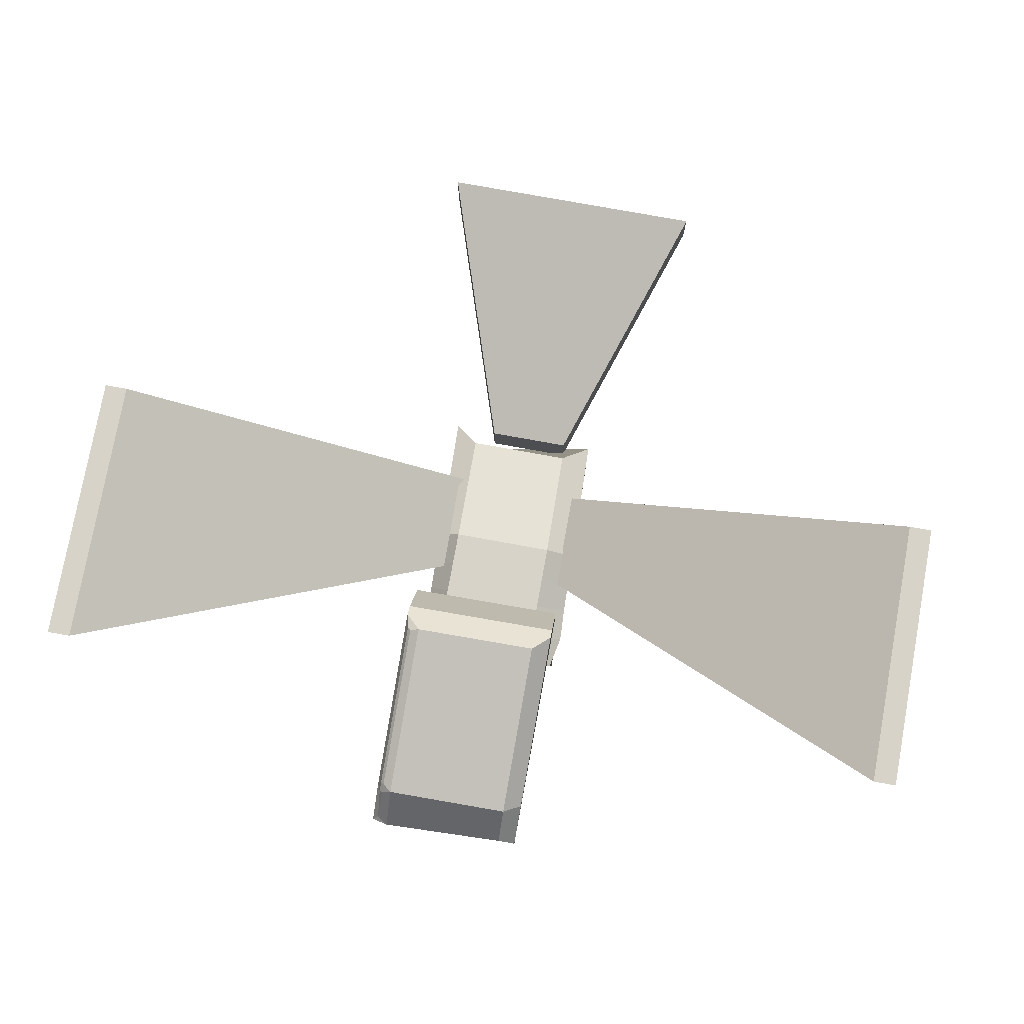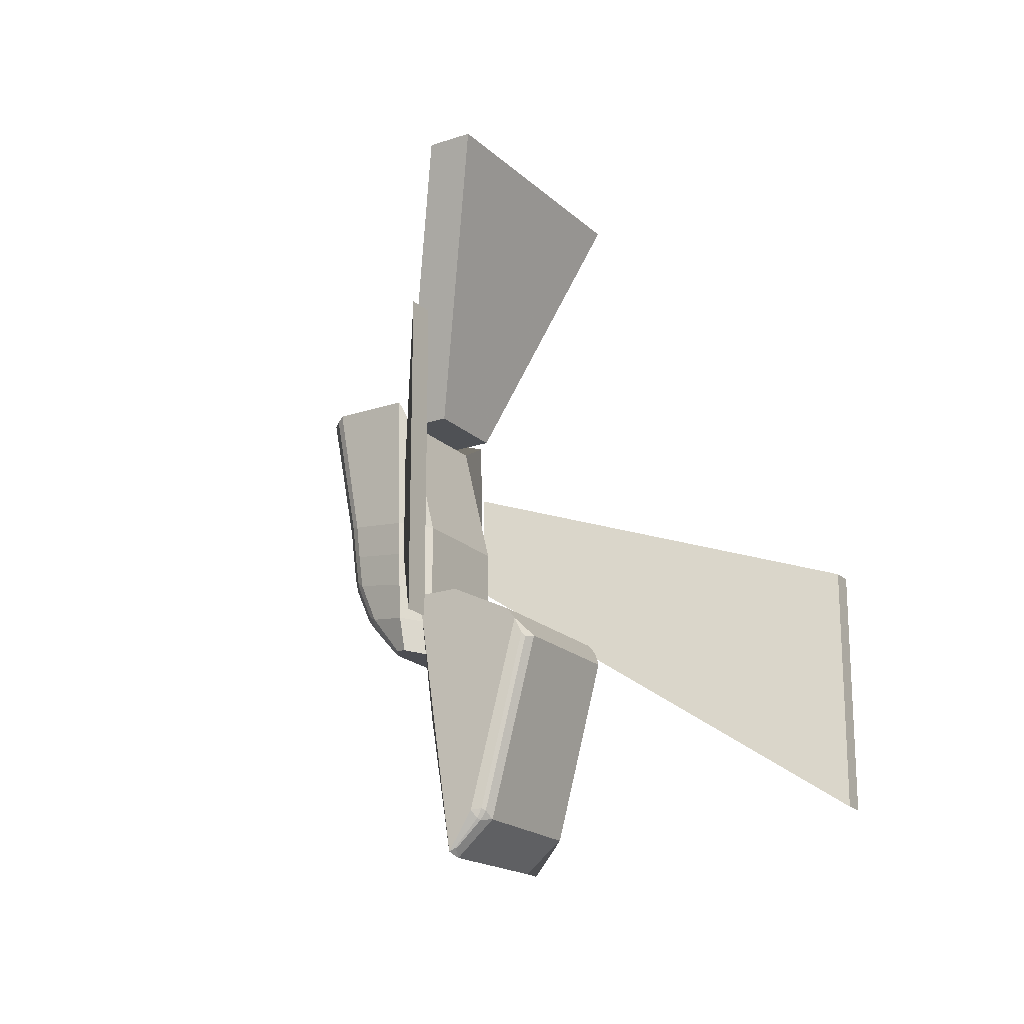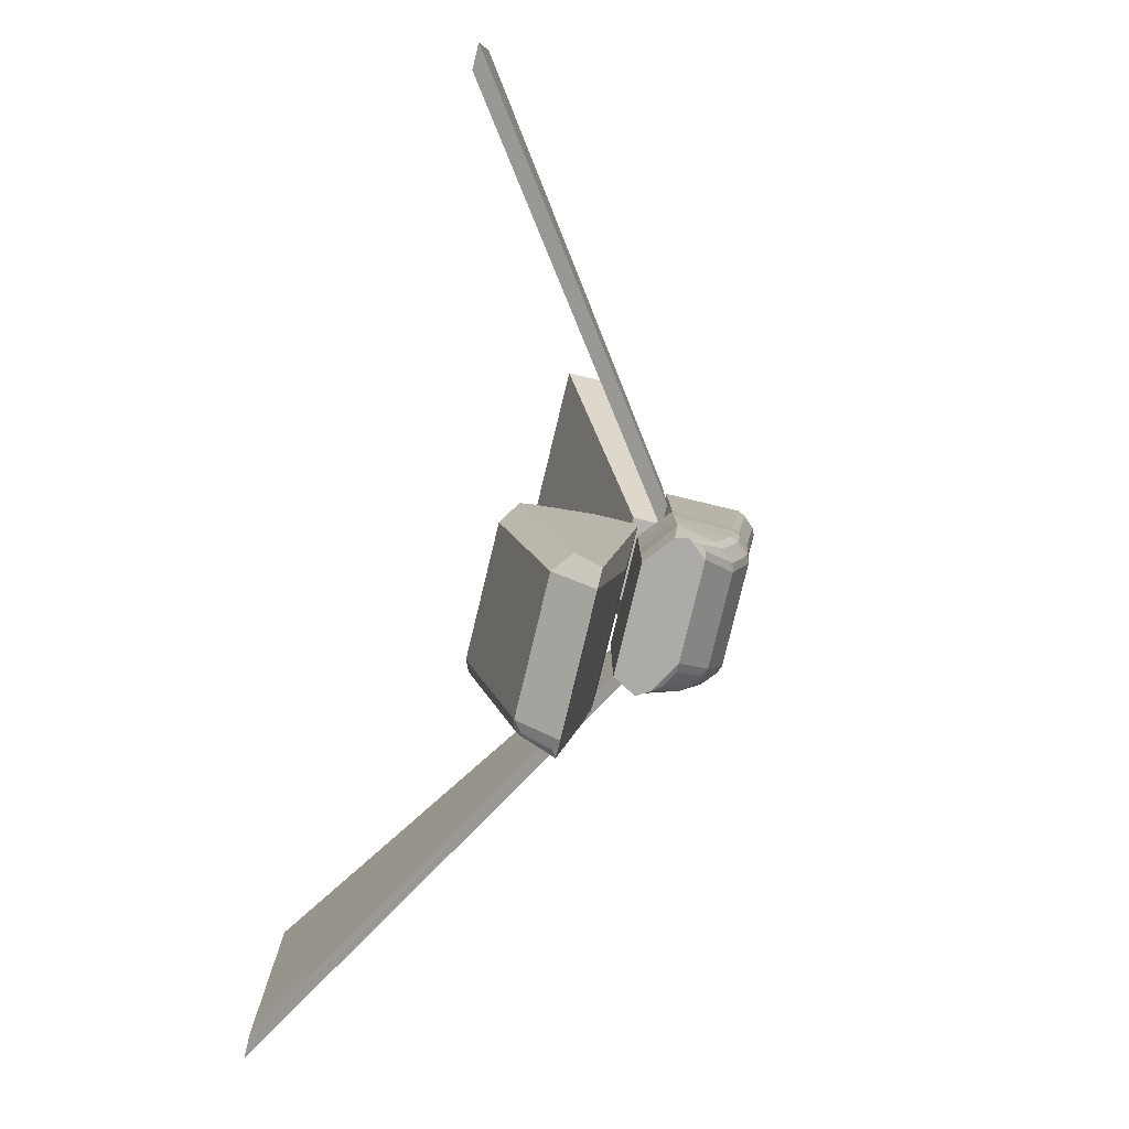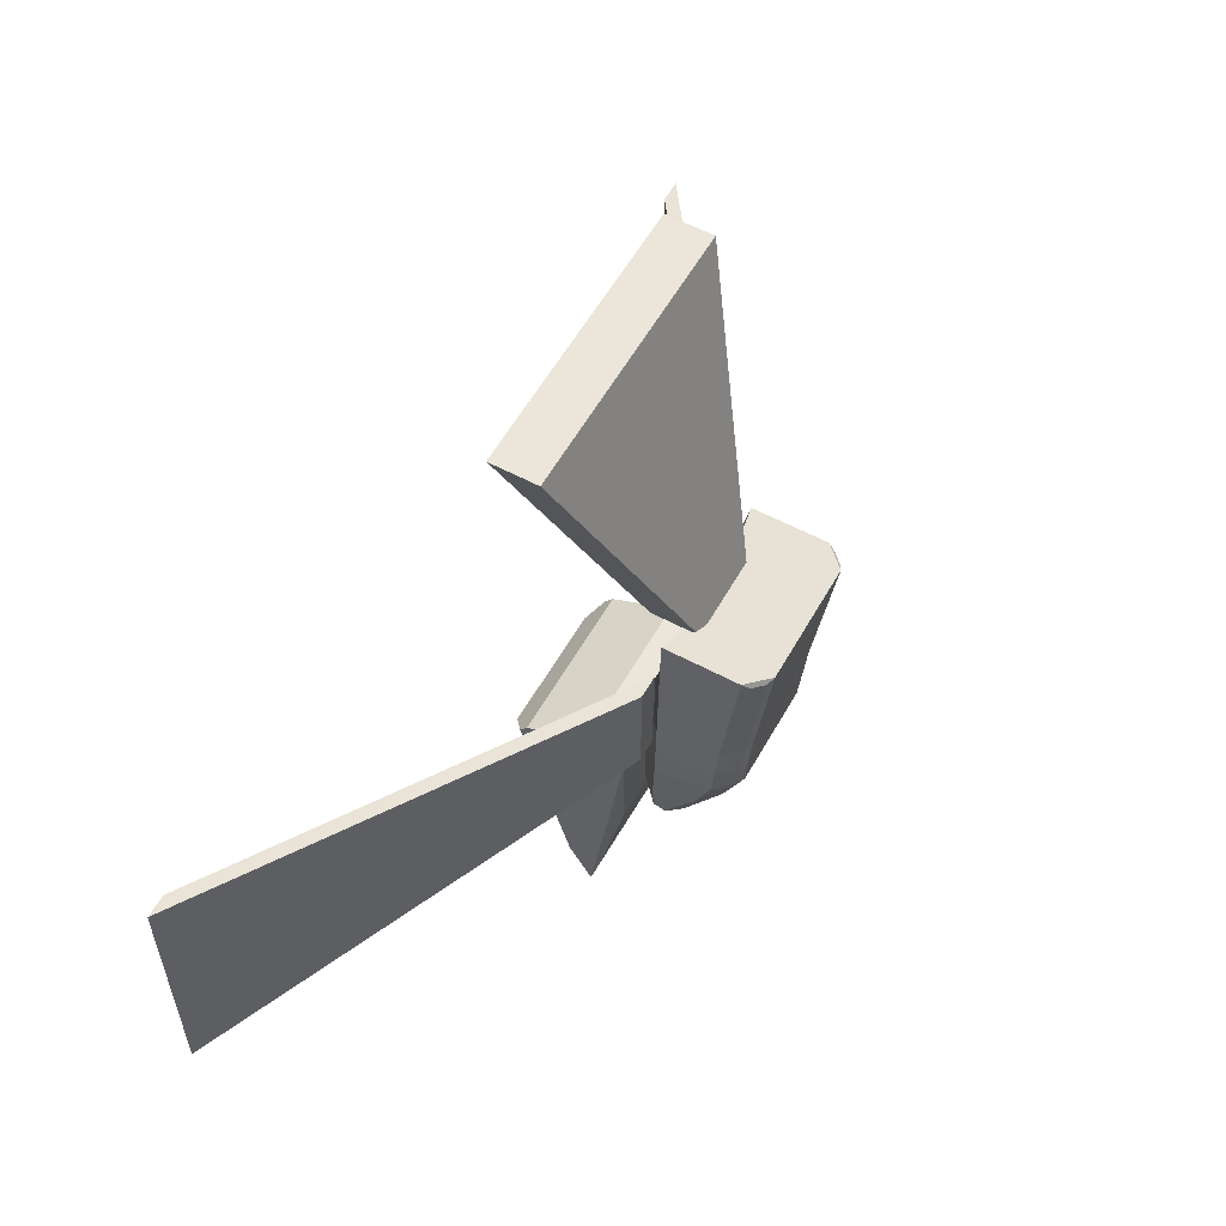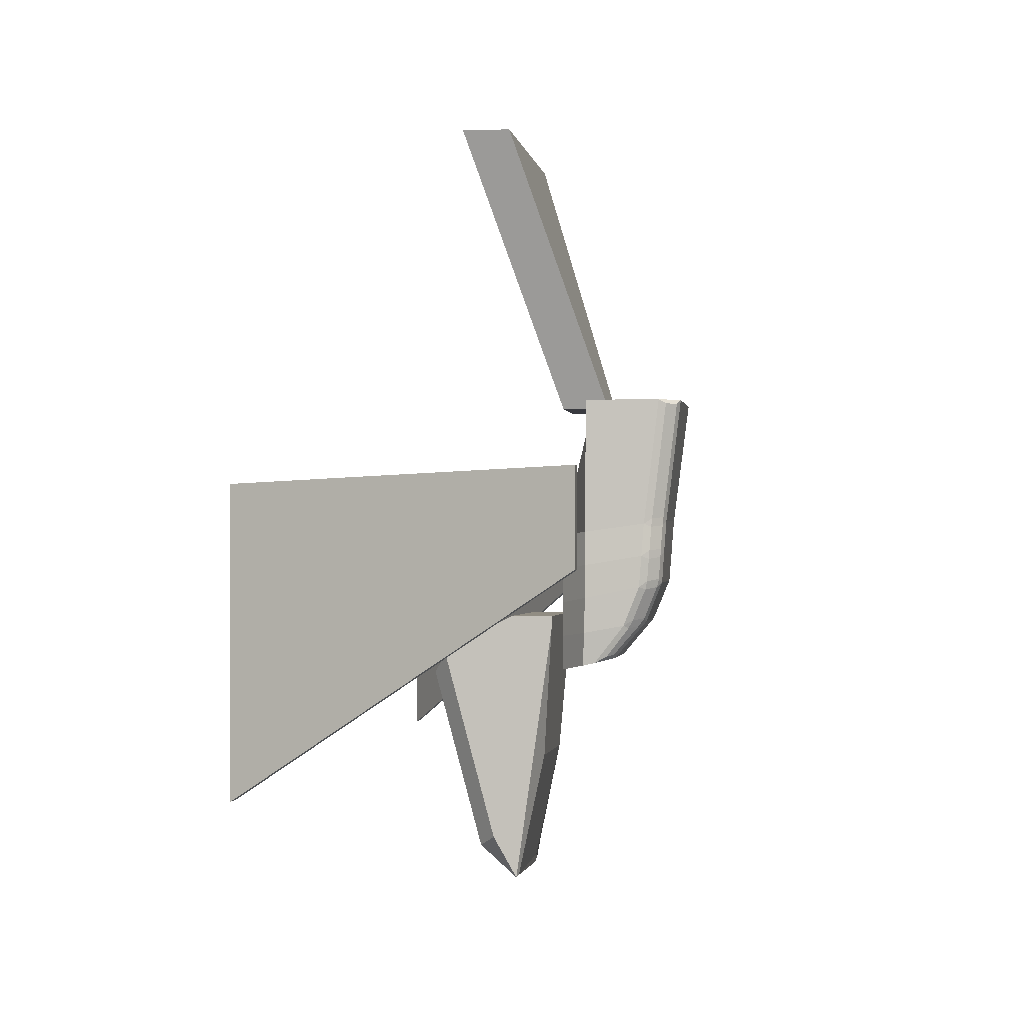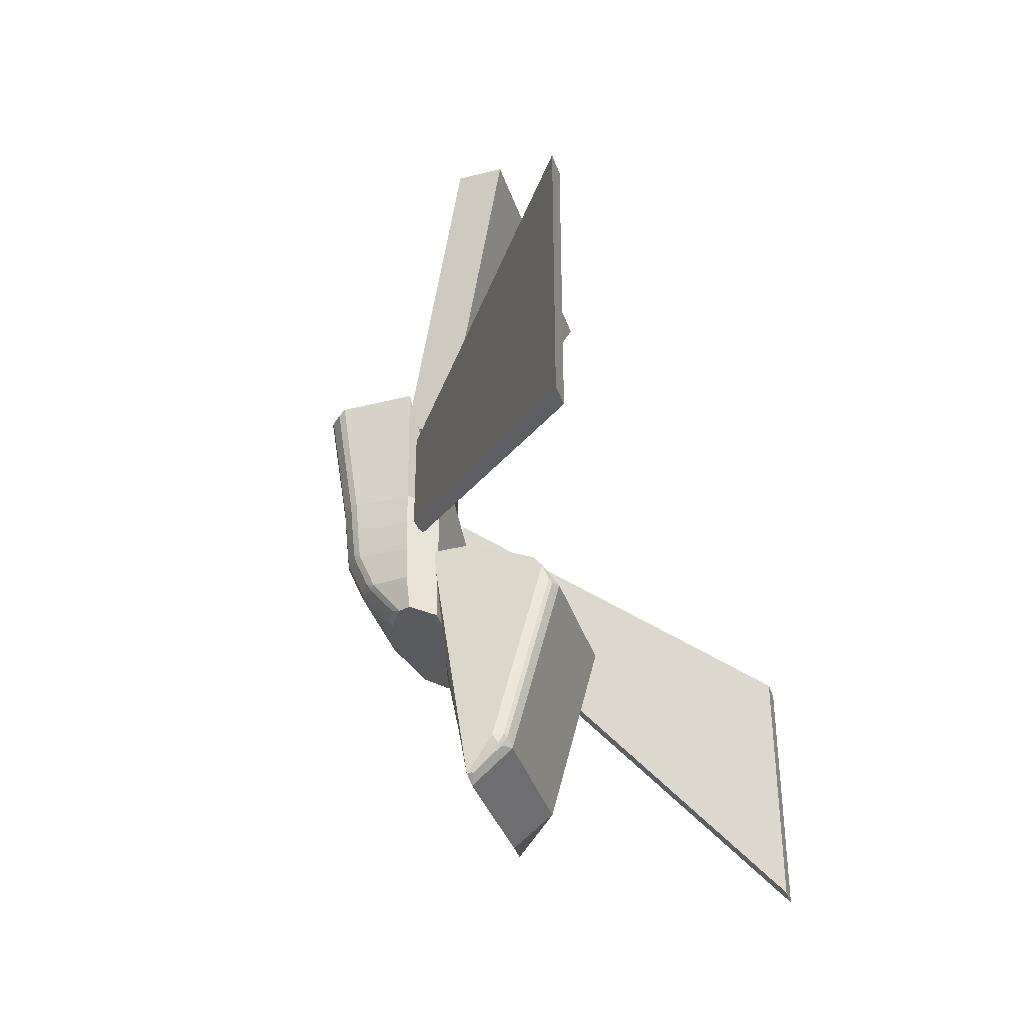
<metadata>
{"format":"obj","ext":"obj","renderer":"f3d","projection":"perspective","resolution":1024,"background":"white","views":[{"elev":77.1,"azim":-169.7,"up":"+Y"},{"elev":-19.8,"azim":121.9,"up":"+Z"},{"elev":-79.7,"azim":-103.6,"up":"+Z"},{"elev":57.3,"azim":-60.9,"up":"+Z"},{"elev":-0.7,"azim":-81.8,"up":"+Z"},{"elev":-38.6,"azim":107.7,"up":"+Z"}]}
</metadata>
<code>
o corpo_Cube
v -0.4966 0.4035 -0.5957
v 0.6787 0.4035 -0.6048
v -0.4966 0.7006 -0.5957
v -0.4966 1.151 -0.818
v 0.6787 1.151 -0.8271
v 0.6787 0.7006 -0.6048
v -0.4966 0.8429 -2.235
v -0.3656 0.9579 -2.313
v -0.4966 0.6736 -2.53
v -0.3656 0.6736 -2.531
v -0.3656 0.6736 -2.531
v -0.4966 0.6736 -2.53
v -0.4966 0.4103 -0.6871
v -0.3656 0.4808 -1.637
v -0.3656 1.305 -1.02
v -0.4966 1.205 -0.8877
v 0.5609 0.6736 -2.565
v 0.6389 0.7038 -2.516
v 0.6787 0.6736 -2.54
v 0.6406 0.6977 -2.51
v 0.6277 0.9444 -2.267
v 0.6278 0.903 -2.329
v 0.5609 0.9579 -2.321
v 0.6517 0.9233 -2.253
v 0.6787 0.8519 -2.261
v 0.6523 0.8884 -2.321
v 0.5588 0.4808 -1.644
v 0.6277 0.5079 -1.642
v 0.6787 0.416 -0.7736
v 0.6462 0.494 -1.55
v 0.6787 0.6736 -2.54
v 0.6406 0.6675 -2.502
v 0.6389 0.6655 -2.502
v 0.559 0.6657 -2.502
v 0.6787 1.215 -0.9097
v 0.6517 1.255 -1.018
v 0.6277 1.273 -1.042
v 0.5607 1.305 -1.027
v 0.4514 0.3474 -1
v 0.5548 0.1757 -0.9601
v 0.6456 0.1531 1
v 0.4681 0.1435 0.8793
v -0.5201 0.1757 -0.9601
v -0.325 0.3474 -1
v -0.3083 0.1435 0.8793
v -0.5192 0.1531 1
v 0.6195 0.1549 0.02663
v 0.4514 0.3474 0
v -0.325 0.3474 0
v -0.5454 0.1549 0.02663
v -0.325 0.3474 -0.5
v -0.5579 0.157 -0.4612
v 0.4514 0.3474 -0.5
v 0.607 0.157 -0.4612
v -0.5699 0.1599 -0.7164
v -0.325 0.3474 -0.75
v 0.595 0.1599 -0.7164
v 0.4514 0.3474 -0.75
v 0.6138 0.1558 -0.2187
v 0.4514 0.3474 -0.25
v -0.551 0.1558 -0.2187
v -0.325 0.3474 -0.25
v 0.5017 0.07511 -0.9367
v 0.461 0.009739 -0.9004
v 0.2876 -0.05562 -0.9063
v 0.3507 -0.05937 -0.8859
v 0.5011 -0.5385 1
v 0.5501 -0.5131 0.9702
v 0.6219 -0.4381 0.9702
v 0.6456 -0.3865 1
v -0.423 -0.05562 -0.9063
v -0.4734 -0.04929 -0.8802
v -0.516 -0.001476 -0.8927
v -0.539 0.08623 -0.9393
v -0.5192 -0.3859 1
v -0.4985 -0.4374 0.9699
v -0.3748 -0.5385 1
v -0.4269 -0.5129 0.9699
v -0.5011 -0.3287 0.06318
v -0.4988 -0.3345 0.1243
v -0.5221 -0.2756 0.08619
v -0.425 -0.4066 0.07393
v -0.3692 -0.4306 0.1076
v -0.4223 -0.4125 0.1351
v 0.3956 -0.4306 0.1076
v 0.4466 -0.4081 0.07471
v 0.4529 -0.4137 0.1347
v 0.5318 -0.3297 0.0638
v 0.5607 -0.278 0.08652
v 0.537 -0.3354 0.124
v 0.3499 -0.3987 -0.3478
v 0.4035 -0.3656 -0.3816
v 0.4075 -0.381 -0.3218
v 0.4937 -0.2872 -0.3978
v 0.5255 -0.245 -0.3792
v 0.4988 -0.3005 -0.3381
v -0.3746 -0.3987 -0.3478
v -0.4296 -0.3793 -0.3219
v -0.425 -0.364 -0.3818
v -0.5082 -0.2984 -0.3383
v -0.5304 -0.2407 -0.3801
v -0.5037 -0.285 -0.3984
v 0.4849 -0.1929 -0.626
v 0.4806 -0.1616 -0.6817
v 0.5173 -0.1277 -0.665
v 0.3897 -0.2713 -0.6122
v 0.3317 -0.2791 -0.6379
v 0.3847 -0.2377 -0.6666
v -0.4853 -0.1593 -0.6842
v -0.4872 -0.1904 -0.6265
v -0.5151 -0.1246 -0.6655
v -0.4117 -0.2269 -0.6731
v -0.34 -0.2791 -0.6379
v -0.3988 -0.2703 -0.6127
v -0.5159 -0.3117 -0.1723
v -0.5146 -0.3166 -0.1111
v -0.539 -0.2586 -0.151
v -0.4402 -0.3907 -0.1594
v -0.3899 -0.4148 -0.1255
v -0.4399 -0.3946 -0.09834
v 0.5188 -0.3175 -0.1115
v 0.5139 -0.3132 -0.1719
v 0.5445 -0.2619 -0.1505
v 0.4314 -0.3967 -0.09867
v 0.3748 -0.4148 -0.1255
v 0.4253 -0.3925 -0.1588
v -0.3692 -0.4306 0.1076
v -0.3748 -0.5385 1
v -0.5192 -0.3859 1
v -0.5221 -0.2756 0.08619
v 0.3317 -0.2791 -0.6379
v 0.2876 -0.05562 -0.9063
v 0.5017 0.07511 -0.9367
v 0.5173 -0.1277 -0.665
v -0.3899 -0.4148 -0.1255
v -0.539 -0.2586 -0.151
v 0.6456 -0.3865 1
v 0.5011 -0.5385 1
v 0.3956 -0.4306 0.1076
v 0.5607 -0.278 0.08652
v 0.3748 -0.4148 -0.1255
v 0.3499 -0.3987 -0.3478
v 0.5255 -0.245 -0.3792
v 0.5445 -0.2619 -0.1505
v -0.34 -0.2791 -0.6379
v -0.3746 -0.3987 -0.3478
v -0.5304 -0.2407 -0.3801
v -0.5151 -0.1246 -0.6655
v -0.539 0.08623 -0.9393
v -0.423 -0.05562 -0.9063
v -0.3692 -0.4306 0.1076
v -0.3748 -0.5385 1
v -0.5192 -0.3859 1
v -0.5221 -0.2756 0.08619
v 0.3317 -0.2791 -0.6379
v 0.2876 -0.05562 -0.9063
v 0.5017 0.07511 -0.9367
v 0.5173 -0.1277 -0.665
v -0.3899 -0.4148 -0.1255
v -0.539 -0.2586 -0.151
v 0.6456 -0.3865 1
v 0.5011 -0.5385 1
v 0.3956 -0.4306 0.1076
v 0.5607 -0.278 0.08652
v 0.3748 -0.4148 -0.1255
v 0.3499 -0.3987 -0.3478
v 0.5255 -0.245 -0.3792
v 0.5445 -0.2619 -0.1505
v -0.34 -0.2791 -0.6379
v -0.3746 -0.3987 -0.3478
v -0.5304 -0.2407 -0.3801
v -0.5151 -0.1246 -0.6655
v -0.539 0.08623 -0.9393
v -0.423 -0.05562 -0.9063
f 120 82 79 116
f 48 49 45 42
f 86 124 121 88
f 72 112 109 73
f 138 70 41 42 45 46 129 128
f 39 44 56 58
f 32 30 28 33
f 35 38 15 16 4 5
f 13 14 27 29 2 1
f 29 31 19 25 35 5 6 2
f 2 6 3 1
f 3 6 5 4
f 36 24 21 37
f 9 7 8 10
f 13 12 11 14
f 15 8 7 16
f 1 3 4 16 7 9 12 13
f 8 23 17 10
f 27 14 11 34
f 23 8 15 38
f 11 12 9 10 17 19 31 34
f 21 22 23
f 24 25 26
f 21 24 26 22
f 25 19 20 26
f 19 17 18 20
f 17 23 22 18
f 34 31 32 33
f 31 29 30 32
f 29 27 28 30
f 27 34 33 28
f 38 35 36 37
f 35 25 24 36
f 23 38 37 21
f 26 20 18 22
f 126 93 96 122
f 119 125 85 83
f 60 62 49 48
f 95 54 59 123
f 114 99 102 110
f 117 61 52 101
f 89 47 41 70
f 150 74 43 44 39 40 133 132
f 84 78 76 80
f 105 57 54 95
f 53 51 62 60
f 58 56 51 53
f 97 91 125 119
f 48 42 41 47
f 56 44 43 55
f 60 48 47 59
f 45 49 50 46
f 62 51 52 61
f 58 53 54 57
f 51 56 55 52
f 39 58 57 40
f 53 60 59 54
f 49 62 61 50
f 150 132 107 113
f 129 46 50 81
f 133 40 57 105
f 81 50 61 117
f 83 85 138 128
f 92 106 103 94
f 98 118 115 100
f 113 107 91 97
f 111 55 43 74
f 101 52 55 111
f 123 59 47 89
f 68 87 90 69
f 79 80 154
f 82 151 84
f 163 86 87
f 88 164 90
f 166 92 93
f 94 167 96
f 170 98 99
f 100 171 102
f 103 104 158
f 106 155 108
f 109 110 172
f 112 169 114
f 115 116 160
f 118 159 120
f 121 122 168
f 124 165 126
f 79 82 84 80
f 151 152 78 84
f 152 153 76 78
f 153 154 80 76
f 103 106 108 104
f 155 156 66 108
f 156 157 64 66
f 157 158 104 64
f 115 118 120 116
f 159 151 82 120
f 154 160 116 79
f 161 162 68 69
f 162 163 87 68
f 86 88 90 87
f 164 161 69 90
f 121 124 126 122
f 165 166 93 126
f 92 94 96 93
f 167 168 122 96
f 109 112 114 110
f 169 170 99 114
f 98 100 102 99
f 171 172 110 102
f 166 155 106 92
f 158 167 94 103
f 173 174 72 73
f 174 169 112 72
f 172 173 73 109
f 170 159 118 98
f 160 171 100 115
f 163 165 124 86
f 168 164 88 121
f 108 66 64 104
f 77 127 83 128
f 75 77 128 129
f 130 75 129 81
f 65 131 107 132
f 63 65 132 133
f 134 63 133 105
f 127 135 119 83
f 136 130 81 117
f 67 137 70 138
f 139 67 138 85
f 137 140 89 70
f 142 141 125 91
f 144 143 95 123
f 146 145 113 97
f 148 147 101 111
f 131 142 91 107
f 143 134 105 95
f 71 149 74 150
f 145 71 150 113
f 149 148 111 74
f 135 146 97 119
f 147 136 117 101
f 141 139 85 125
f 140 144 123 89
f 152 151 127 77
f 153 152 77 75
f 154 153 75 130
f 156 155 131 65
f 157 156 65 63
f 158 157 63 134
f 151 159 135 127
f 160 154 130 136
f 162 161 137 67
f 163 162 67 139
f 161 164 140 137
f 166 165 141 142
f 168 167 143 144
f 170 169 145 146
f 172 171 147 148
f 155 166 142 131
f 167 158 134 143
f 174 173 149 71
f 169 174 71 145
f 173 172 148 149
f 159 170 146 135
f 171 160 136 147
f 165 163 139 141
f 164 168 144 140
o asa2_Cube.001
v -3.263 2.098 0.319
v -0.6218 0.2233 0.5177
v -0.6218 0.2233 -0.2534
v -3.263 2.098 -1.681
v -0.4541 0.2233 0.5177
v -3.095 2.098 0.319
v -0.4541 0.2233 -0.2534
v -3.095 2.098 -1.681
v -1.942 1.161 0.4184
v -1.942 1.161 -0.9672
v -1.775 1.161 -0.9672
v -3.179 2.098 -1.681
v -0.6218 0.2233 0.1321
v -0.538 0.2233 -0.2534
v -3.263 2.098 -0.681
v -0.4541 0.2233 0.1321
v -3.095 2.098 -0.681
v -1.775 1.161 0.4184
v -0.538 0.2233 0.5177
v -3.179 2.098 0.319
v -3.179 2.098 -0.681
v -0.538 0.2233 0.1321
v -1.859 1.161 0.4184
v -1.775 1.161 -0.2744
v -1.859 1.161 -0.9672
v -1.942 1.161 -0.2744
f 189 184 200
f 199 182 185
f 198 180 192
f 194 183 197
f 190 193 196
f 189 194 195
f 195 180 191
f 186 191 182
f 178 195 186
f 196 176 187
f 188 187 177
f 181 196 188
f 197 176 193
f 192 193 179
f 180 197 192
f 190 192 179
f 181 198 190
f 185 191 198
f 188 185 181
f 177 199 188
f 184 186 199
f 200 177 187
f 183 187 176
f 175 200 183
f 189 178 184
f 199 186 182
f 198 191 180
f 194 175 183
f 190 179 193
f 189 175 194
f 195 194 180
f 186 195 191
f 178 189 195
f 196 193 176
f 188 196 187
f 181 190 196
f 197 183 176
f 192 197 193
f 180 194 197
f 190 198 192
f 181 185 198
f 185 182 191
f 188 199 185
f 177 184 199
f 184 178 186
f 200 184 177
f 183 200 187
f 175 189 200
o rabo_Cube.002
v -1.011 0.6523 2.924
v -1.011 0.9894 2.924
v -0.3013 0.00647 0.9428
v -0.3013 0.3436 0.9428
v 0.9888 0.6523 2.924
v 0.9888 0.9894 2.924
v 0.3084 0.00647 0.9428
v 0.3084 0.3436 0.9428
f 201 202 204 203
f 203 204 208 207
f 207 208 206 205
f 205 206 202 201
f 203 207 205 201
f 208 204 202 206
o asa1_Cube.003
v 3.293 2.098 0.319
v 0.6518 0.2233 0.5177
v 0.6518 0.2233 -0.2534
v 3.293 2.098 -1.681
v 0.4841 0.2233 0.5177
v 3.125 2.098 0.319
v 0.4841 0.2233 -0.2534
v 3.125 2.098 -1.681
v 1.972 1.161 0.4184
v 1.972 1.161 -0.9672
v 1.805 1.161 -0.9672
v 3.209 2.098 -1.681
v 0.6518 0.2233 0.1321
v 0.5679 0.2233 -0.2534
v 3.293 2.098 -0.681
v 0.4841 0.2233 0.1321
v 3.125 2.098 -0.681
v 1.805 1.161 0.4184
v 0.5679 0.2233 0.5177
v 3.209 2.098 0.319
v 3.209 2.098 -0.681
v 0.5679 0.2233 0.1321
v 1.889 1.161 0.4184
v 1.805 1.161 -0.2744
v 1.889 1.161 -0.9672
v 1.972 1.161 -0.2744
f 223 234 218
f 233 219 216
f 232 226 214
f 228 231 217
f 224 230 227
f 223 229 228
f 229 225 214
f 220 216 225
f 212 220 229
f 230 221 210
f 222 211 221
f 215 222 230
f 231 227 210
f 226 213 227
f 214 226 231
f 224 213 226
f 215 224 232
f 219 232 225
f 222 215 219
f 211 222 233
f 218 233 220
f 234 221 211
f 217 210 221
f 209 217 234
f 223 218 212
f 233 216 220
f 232 214 225
f 228 217 209
f 224 227 213
f 223 228 209
f 229 214 228
f 220 225 229
f 212 229 223
f 230 210 227
f 222 221 230
f 215 230 224
f 231 210 217
f 226 227 231
f 214 231 228
f 224 226 232
f 215 232 219
f 219 225 216
f 222 219 233
f 211 233 218
f 218 220 212
f 234 211 218
f 217 221 234
f 209 234 223

</code>
